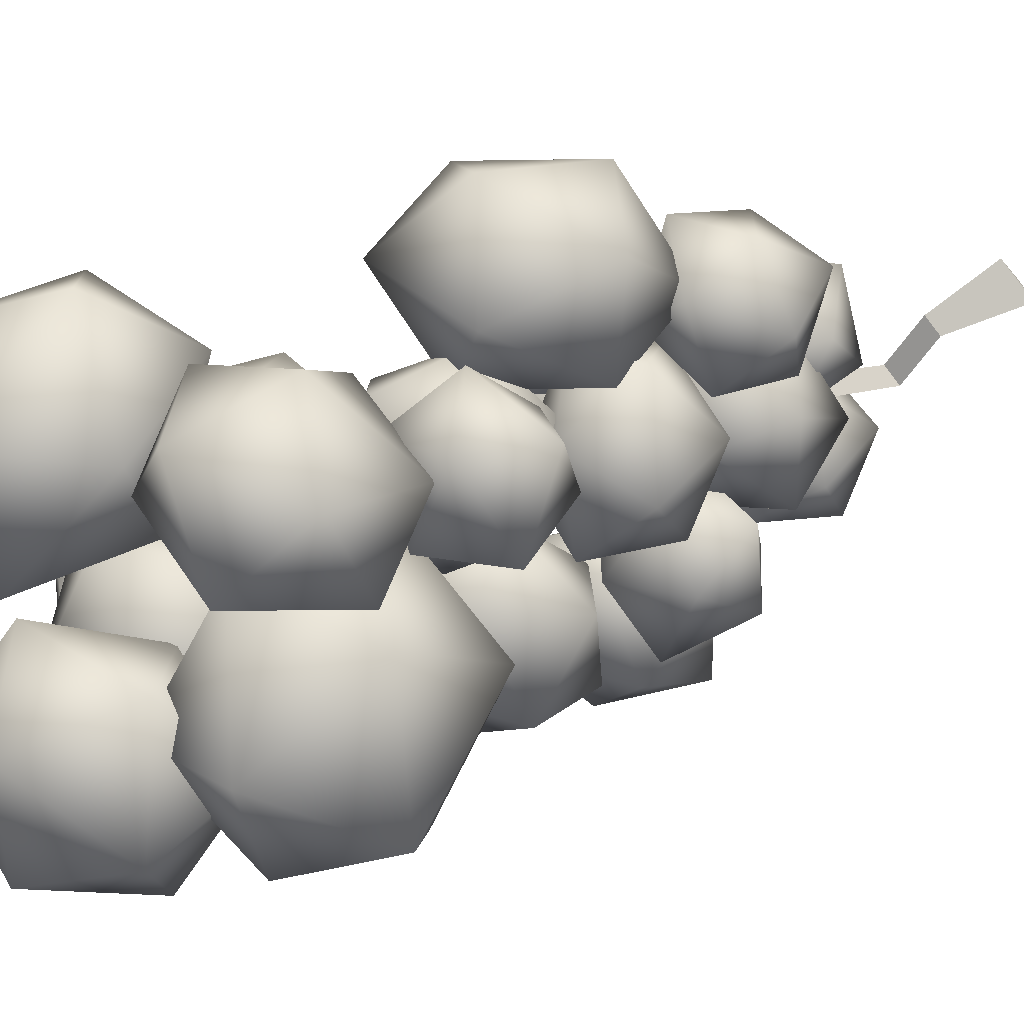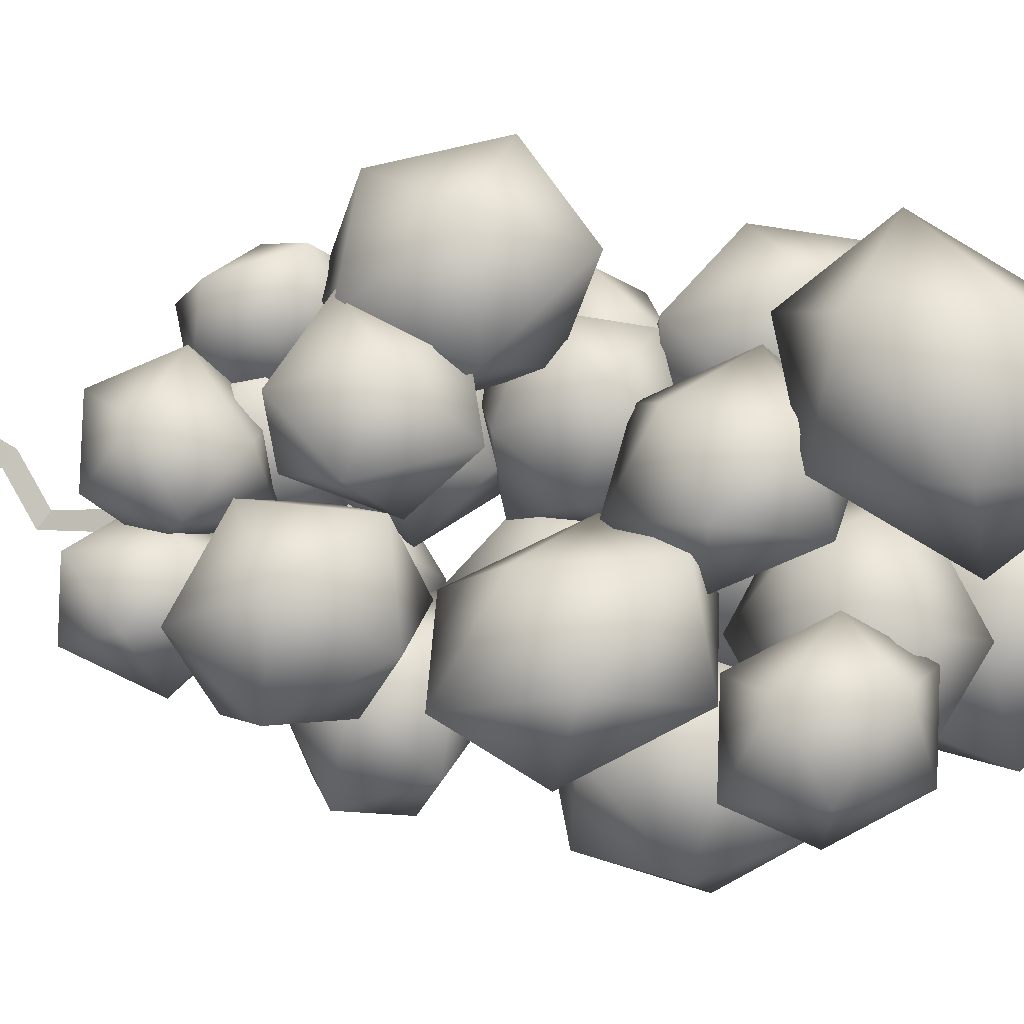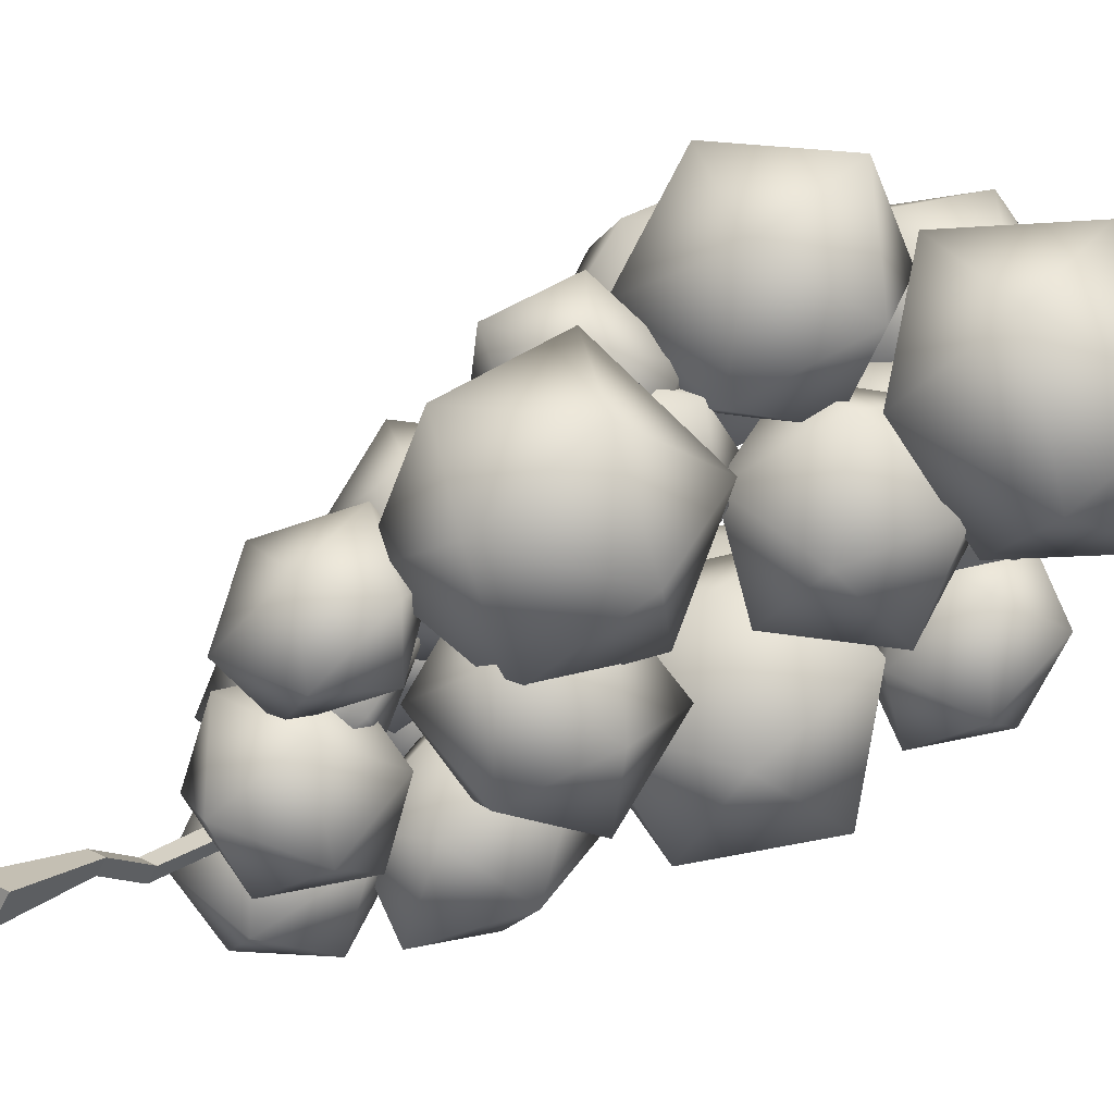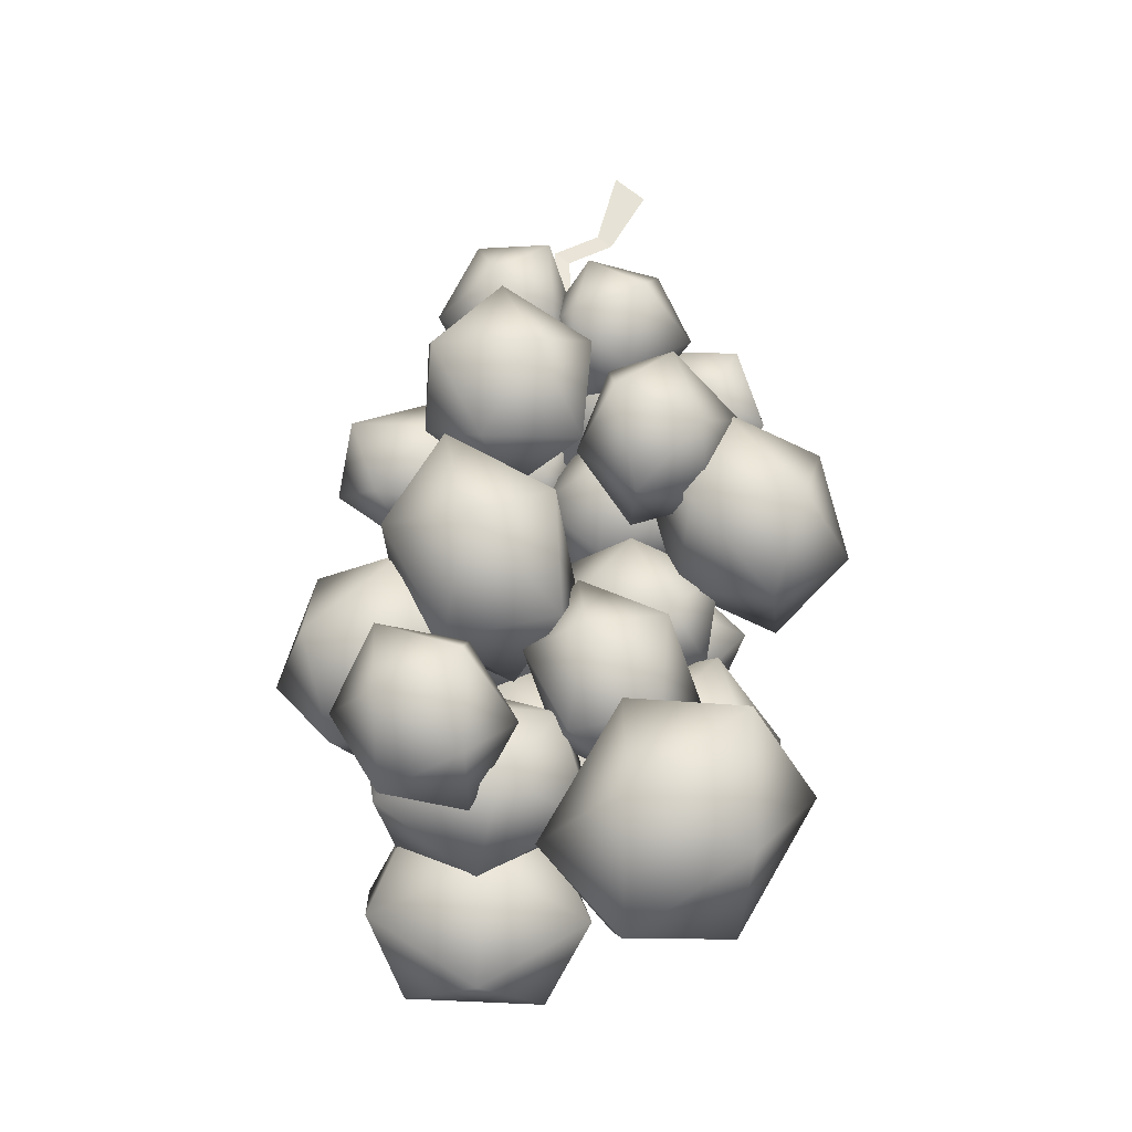
<metadata>
{"format":"obj","ext":"obj","renderer":"f3d","projection":"perspective","resolution":1024,"background":"white","views":[{"elev":40.3,"azim":71.9,"up":"+Z"},{"elev":5.7,"azim":-75.9,"up":"+Z"},{"elev":66.3,"azim":-117.0,"up":"+Z"},{"elev":-34.3,"azim":-91.9,"up":"+Y"}]}
</metadata>
<code>
o grape
v 0.06757 0.6211 0.09017
v 0.1253 0.9423 -0.05193
v 0.1643 0.8884 0.2999
v 0.2767 0.5479 0.331
v 0.2074 0.621 -0.2425
v 0.297 0.3594 0.01081
v 0.5014 0.5392 -0.2108
v 0.5619 0.4735 0.1028
v 0.4865 0.7924 0.2735
v 0.6334 0.7784 -0.08041
v 0.3724 1.052 0.06445
v 0.402 0.8733 -0.2833
v -0.4014 1.264 -0.1122
v -0.4568 1.512 -0.2402
v -0.2514 1.391 -0.2557
v -0.1831 1.266 -0.03747
v -0.3514 1.302 0.1402
v -0.5257 1.47 0.01973
v -0.2783 1.655 -0.2543
v -0.09256 1.499 -0.1503
v -0.1786 1.469 0.1391
v -0.3849 1.587 0.1644
v -0.458 1.703 -0.06609
v -0.2333 1.698 -0.001624
v -0.08944 0.3813 0.1689
v -0.2202 0.5864 0.08811
v 0.06856 0.6233 0.1469
v 0.1829 0.402 -0.00263
v -0.306 0.3547 -0.04993
v -0.05784 0.2376 -0.09805
v -0.1659 0.3722 -0.3423
v 0.1267 0.3983 -0.2954
v 0.2002 0.627 -0.1281
v -0.008553 0.5929 -0.3726
v -0.04829 0.7416 -0.102
v -0.2706 0.5782 -0.2107
v -0.009579 0.768 -0.6051
v 0.1137 0.6508 -0.4133
v 0.1153 0.9575 -0.4498
v -0.1256 1.016 -0.5114
v -0.1359 0.5449 -0.4548
v -0.2856 0.7621 -0.5253
v -0.3337 0.6645 -0.264
v -0.333 0.9548 -0.2952
v -0.09551 1.079 -0.2345
v -0.2206 0.8478 -0.09171
v 0.06156 0.8596 -0.1927
v -0.09937 0.5952 -0.189
v -0.1058 0.8754 -0.2886
v -0.3684 0.6921 -0.185
v -0.1008 0.7407 -0.01894
v -0.001435 1.047 -0.08096
v -0.4157 0.9821 -0.3431
v -0.1978 1.21 -0.2758
v -0.4998 1.193 -0.1972
v -0.2389 1.242 -0.01042
v -0.1771 0.9524 0.1333
v -0.4844 1.043 0.07017
v -0.4113 0.7353 0.08934
v -0.6084 0.8866 -0.1377
v 0.1585 1.387 -0.287
v 0.06957 1.325 -0.05171
v 0.1017 1.558 -0.1727
v 0.04995 1.583 -0.4216
v 0.00823 1.21 -0.2872
v -0.01336 1.349 -0.4842
v -0.1874 1.249 -0.3782
v -0.168 1.474 -0.4496
v -0.09711 1.601 -0.2495
v -0.251 1.409 -0.2086
v -0.07884 1.452 -0.05948
v -0.144 1.231 -0.1092
v -0.1024 1.175 0.2745
v 0.1036 1.262 0.3464
v -0.02834 1.111 0.5025
v -0.1548 0.9383 0.3642
v 0.06273 1.187 0.08926
v -0.1087 1.004 0.14
v 0.1041 0.9622 0.06684
v -0.01679 0.8021 0.2022
v 0.0215 0.8811 0.4658
v 0.1887 0.8849 0.2604
v 0.1822 1.059 0.4351
v 0.2263 1.12 0.2173
v -0.01251 0.1097 0.5075
v -0.1631 0.4019 0.6921
v 0.1229 0.4137 0.5004
v 0.08385 0.17 0.222
v -0.3792 0.1484 0.5173
v -0.2266 0.006562 0.229
v -0.5075 0.2355 0.2265
v -0.215 0.2429 0.03434
v -0.002227 0.497 0.2136
v -0.3691 0.5411 0.2282
v -0.1542 0.6396 0.5037
v -0.4586 0.4714 0.5147
v 0.3064 1.112 -0.1771
v 0.242 1.016 0.08718
v 0.2501 1.254 0.02403
v 0.1744 1.297 -0.2403
v 0.1634 0.8587 -0.1252
v 0.1249 1.045 -0.3404
v -0.05969 0.9178 -0.185
v -0.04695 1.17 -0.2544
v 0.03139 1.314 -0.04635
v -0.1181 1.07 -0.0019
v 0.08057 1.13 0.1578
v 0.02468 0.8656 0.06586
v 0.2532 1.457 0.01344
v 0.1099 1.424 0.1254
v 0.1896 1.598 0.1109
v 0.2332 1.602 -0.08506
v 0.1001 1.318 -0.03532
v 0.1845 1.415 -0.2034
v -0.03187 1.369 -0.1565
v 0.06442 1.573 -0.1987
v 0.08513 1.655 -0.04302
v -0.09861 1.545 -0.04858
v -0.004104 1.546 0.1137
v -0.07814 1.376 0.05175
v -0.2489 1.77 -0.2332
v -0.07031 1.682 -0.1236
v -0.08801 1.914 -0.1769
v -0.3021 1.969 -0.1325
v -0.2792 1.606 -0.07477
v -0.4191 1.796 -0.08544
v -0.3336 1.698 0.06781
v -0.3584 1.936 0.05509
v -0.1535 2.009 -0.01905
v -0.1698 1.841 0.132
v -0.001209 1.828 -0.01024
v -0.1235 1.649 0.05009
v -0.06345 1.618 0.2883
v -0.2157 1.734 0.4352
v -0.03228 1.83 0.3379
v -0.01863 1.758 0.1863
v -0.2839 1.582 0.2609
v -0.1657 1.575 0.11
v -0.379 1.689 0.1196
v -0.2022 1.806 0.05038
v -0.1161 1.941 0.1874
v -0.3316 1.909 0.1609
v -0.2387 1.935 0.3508
v -0.3935 1.777 0.302
v -0.453 0.3447 -0.1286
v -0.2297 0.318 -0.1177
v -0.3219 0.3105 -0.3237
v -0.5141 0.4674 -0.3327
v -0.3591 0.4781 -0.00833
v -0.5373 0.5659 -0.1385
v -0.3633 0.6901 -0.1264
v -0.454 0.678 -0.3428
v -0.3228 0.5131 -0.4432
v -0.2253 0.6534 -0.3504
v -0.1457 0.4228 -0.3412
v -0.174 0.5302 -0.1255
v 0.1486 1.056 0.6642
v -0.09586 1.127 0.8278
v 0.1029 1.351 0.7288
v 0.1332 1.324 0.4634
v -0.1912 0.9416 0.6167
v -0.04013 1.064 0.3913
v -0.3398 1.132 0.4079
v -0.1413 1.378 0.2989
v -0.02672 1.54 0.5276
v -0.3211 1.418 0.4988
v -0.1514 1.412 0.764
v -0.3398 1.158 0.6923
v 0.1318 0.8995 0.2543
v 0.2694 0.9375 0.4486
v -0.02418 0.8697 0.4913
v -0.07154 0.6689 0.3231
v 0.4083 0.7895 0.3039
v 0.2103 0.6209 0.1976
v 0.3964 0.4937 0.3751
v 0.09745 0.4256 0.4104
v -0.04211 0.5741 0.5696
v 0.235 0.4584 0.6196
v 0.1559 0.7384 0.6622
v 0.4243 0.6962 0.5629
v 0.3183 0.09351 -0.2695
v 0.5012 0.3185 -0.1113
v 0.3359 0.3884 -0.3706
v 0.07303 0.198 -0.3602
v 0.3261 0.08619 0.07
v 0.06297 0.01237 -0.09336
v 0.08855 0.196 0.1754
v -0.06503 0.2629 -0.0845
v 0.1019 0.4872 -0.2584
v 0.1168 0.4804 0.05472
v 0.3565 0.5665 -0.08388
v 0.3553 0.3838 0.1632
v -0.32 1.284 0.1266
v -0.358 1.51 0.2085
v -0.5247 1.335 0.2114
v -0.3909 1.112 0.2681
v -0.1368 1.416 0.231
v -0.1518 1.18 0.2693
v -0.08996 1.362 0.4564
v -0.2376 1.186 0.4563
v -0.4621 1.278 0.4291
v -0.2801 1.421 0.5471
v -0.4407 1.512 0.3666
v -0.205 1.564 0.3636
v -0.02058 1.187 0.1967
v 0.01248 1.359 0.03858
v -0.1562 1.384 0.2119
v -0.07217 1.301 0.435
v 0.2145 1.224 0.1349
v 0.1582 1.197 0.3785
v 0.3028 1.347 0.3048
v 0.1253 1.383 0.4959
v -0.06759 1.496 0.3885
v 0.163 1.543 0.3133
v -0.02222 1.545 0.1615
v 0.2065 1.449 0.1225
v -0.06019 0.5911 0.08967
v -0.264 0.7336 -0.001645
v -0.2901 0.4988 0.105
v -0.08806 0.4675 0.2765
v -0.04801 0.8575 0.1112
v 0.0685 0.6818 0.2809
v -0.07757 0.9083 0.3298
v -0.1037 0.6624 0.4432
v -0.3182 0.5343 0.3191
v -0.3108 0.8096 0.3456
v -0.4366 0.7011 0.1427
v -0.2736 0.9285 0.1321
v -0.2203 1.56 0.4662
v -0.1467 1.755 0.3565
v -0.1964 1.713 0.558
v -0.1417 1.518 0.6248
v -0.06372 1.584 0.2919
v -0.06063 1.433 0.4475
v 0.1027 1.528 0.3685
v 0.05944 1.481 0.5697
v -0.02015 1.652 0.6228
v 0.1228 1.68 0.4885
v -0.04225 1.823 0.5049
v 0.04219 1.729 0.3272
v -0.176 1.591 0.1577
v -0.0665 1.449 0.2744
v 0.03187 1.507 0.05683
v -0.05573 1.743 0.05498
v -0.1997 1.622 0.36
v -0.1878 1.795 0.1773
v -0.07459 1.761 0.3517
v 0.006577 1.861 0.1634
v 0.1411 1.7 0.07895
v 0.1205 1.705 0.2887
v 0.1206 1.52 0.2501
v -0.002291 1.571 0.3997
v 0.0408 0.9372 0.2787
v 0.2613 0.8895 0.2835
v 0.2102 1.051 0.1972
v 0.05281 1.122 0.253
v 0.1054 0.8702 0.4404
v -0.01609 1.018 0.3996
v 0.1315 1.038 0.5823
v 0.1067 1.186 0.4323
v 0.2408 1.221 0.3262
v 0.3042 1.165 0.5043
v 0.3877 1.063 0.3053
v 0.3022 0.9621 0.5231
v -0.1509 2.046 0.08325
v -0.1546 1.853 0.09055
v -0.198 2.052 0.07563
v -0.2002 1.853 0.07491
v -0.1897 2.025 0.1132
v -0.1976 1.853 0.1219
v -0.1872 2.126 0.1918
v -0.1789 2.099 0.2294
v -0.1401 2.119 0.1995
v -0.2124 2.321 0.2437
v -0.1953 2.264 0.3215
v -0.1149 2.307 0.2595
f 1 2 5
f 1 3 2
f 3 1 4
f 1 6 4
f 1 5 6
f 6 5 7
f 4 6 8
f 6 7 8
f 4 8 9
f 8 7 10
f 9 8 10
f 12 11 10
f 11 9 10
f 7 12 10
f 5 12 7
f 5 2 12
f 2 11 12
f 2 3 11
f 3 9 11
f 3 4 9
f 13 14 15
f 14 13 18
f 13 15 16
f 13 16 17
f 13 17 18
f 14 18 23
f 15 14 19
f 16 15 20
f 17 16 21
f 18 17 22
f 14 23 19
f 15 19 20
f 16 20 21
f 17 21 22
f 18 22 23
f 19 23 24
f 20 19 24
f 21 20 24
f 22 21 24
f 23 22 24
f 25 26 29
f 25 27 26
f 27 25 28
f 25 30 28
f 25 29 30
f 30 29 31
f 28 30 32
f 30 31 32
f 28 32 33
f 32 31 34
f 33 32 34
f 36 35 34
f 35 33 34
f 31 36 34
f 29 36 31
f 29 26 36
f 26 35 36
f 26 27 35
f 27 33 35
f 27 28 33
f 37 38 41
f 37 39 38
f 39 37 40
f 37 42 40
f 37 41 42
f 42 41 43
f 40 42 44
f 42 43 44
f 40 44 45
f 44 43 46
f 45 44 46
f 48 47 46
f 47 45 46
f 43 48 46
f 41 48 43
f 41 38 48
f 38 47 48
f 38 39 47
f 39 45 47
f 39 40 45
f 49 50 53
f 49 51 50
f 51 49 52
f 49 54 52
f 49 53 54
f 54 53 55
f 52 54 56
f 54 55 56
f 52 56 57
f 56 55 58
f 57 56 58
f 60 59 58
f 59 57 58
f 55 60 58
f 53 60 55
f 53 50 60
f 50 59 60
f 50 51 59
f 51 57 59
f 51 52 57
f 61 62 65
f 61 63 62
f 63 61 64
f 61 66 64
f 61 65 66
f 66 65 67
f 64 66 68
f 66 67 68
f 64 68 69
f 68 67 70
f 69 68 70
f 72 71 70
f 71 69 70
f 67 72 70
f 65 72 67
f 65 62 72
f 62 71 72
f 62 63 71
f 63 69 71
f 63 64 69
f 73 74 77
f 73 75 74
f 75 73 76
f 73 78 76
f 73 77 78
f 78 77 79
f 76 78 80
f 78 79 80
f 76 80 81
f 80 79 82
f 81 80 82
f 84 83 82
f 83 81 82
f 79 84 82
f 77 84 79
f 77 74 84
f 74 83 84
f 74 75 83
f 75 81 83
f 75 76 81
f 85 86 89
f 85 87 86
f 87 85 88
f 85 90 88
f 85 89 90
f 90 89 91
f 88 90 92
f 90 91 92
f 88 92 93
f 92 91 94
f 93 92 94
f 96 95 94
f 95 93 94
f 91 96 94
f 89 96 91
f 89 86 96
f 86 95 96
f 86 87 95
f 87 93 95
f 87 88 93
f 97 98 101
f 97 99 98
f 99 97 100
f 97 102 100
f 97 101 102
f 102 101 103
f 100 102 104
f 102 103 104
f 100 104 105
f 104 103 106
f 105 104 106
f 108 107 106
f 107 105 106
f 103 108 106
f 101 108 103
f 101 98 108
f 98 107 108
f 98 99 107
f 99 105 107
f 99 100 105
f 109 110 113
f 109 111 110
f 111 109 112
f 109 114 112
f 109 113 114
f 114 113 115
f 112 114 116
f 114 115 116
f 112 116 117
f 116 115 118
f 117 116 118
f 120 119 118
f 119 117 118
f 115 120 118
f 113 120 115
f 113 110 120
f 110 119 120
f 110 111 119
f 111 117 119
f 111 112 117
f 121 122 125
f 121 123 122
f 123 121 124
f 121 126 124
f 121 125 126
f 126 125 127
f 124 126 128
f 126 127 128
f 124 128 129
f 128 127 130
f 129 128 130
f 132 131 130
f 131 129 130
f 127 132 130
f 125 132 127
f 125 122 132
f 122 131 132
f 122 123 131
f 123 129 131
f 123 124 129
f 133 134 137
f 133 135 134
f 135 133 136
f 133 138 136
f 133 137 138
f 138 137 139
f 136 138 140
f 138 139 140
f 136 140 141
f 140 139 142
f 141 140 142
f 144 143 142
f 143 141 142
f 139 144 142
f 137 144 139
f 137 134 144
f 134 143 144
f 134 135 143
f 135 141 143
f 135 136 141
f 145 146 149
f 145 147 146
f 147 145 148
f 145 150 148
f 145 149 150
f 150 149 151
f 148 150 152
f 150 151 152
f 148 152 153
f 152 151 154
f 153 152 154
f 156 155 154
f 155 153 154
f 151 156 154
f 149 156 151
f 149 146 156
f 146 155 156
f 146 147 155
f 147 153 155
f 147 148 153
f 157 158 161
f 157 159 158
f 159 157 160
f 157 162 160
f 157 161 162
f 162 161 163
f 160 162 164
f 162 163 164
f 160 164 165
f 164 163 166
f 165 164 166
f 168 167 166
f 167 165 166
f 163 168 166
f 161 168 163
f 161 158 168
f 158 167 168
f 158 159 167
f 159 165 167
f 159 160 165
f 169 170 173
f 169 171 170
f 171 169 172
f 169 174 172
f 169 173 174
f 174 173 175
f 172 174 176
f 174 175 176
f 172 176 177
f 176 175 178
f 177 176 178
f 180 179 178
f 179 177 178
f 175 180 178
f 173 180 175
f 173 170 180
f 170 179 180
f 170 171 179
f 171 177 179
f 171 172 177
f 181 182 185
f 181 183 182
f 183 181 184
f 181 186 184
f 181 185 186
f 186 185 187
f 184 186 188
f 186 187 188
f 184 188 189
f 188 187 190
f 189 188 190
f 192 191 190
f 191 189 190
f 187 192 190
f 185 192 187
f 185 182 192
f 182 191 192
f 182 183 191
f 183 189 191
f 183 184 189
f 193 194 197
f 193 195 194
f 195 193 196
f 193 198 196
f 193 197 198
f 198 197 199
f 196 198 200
f 198 199 200
f 196 200 201
f 200 199 202
f 201 200 202
f 204 203 202
f 203 201 202
f 199 204 202
f 197 204 199
f 197 194 204
f 194 203 204
f 194 195 203
f 195 201 203
f 195 196 201
f 205 206 209
f 205 207 206
f 207 205 208
f 205 210 208
f 205 209 210
f 210 209 211
f 208 210 212
f 210 211 212
f 208 212 213
f 212 211 214
f 213 212 214
f 216 215 214
f 215 213 214
f 211 216 214
f 209 216 211
f 209 206 216
f 206 215 216
f 206 207 215
f 207 213 215
f 207 208 213
f 217 218 221
f 217 219 218
f 219 217 220
f 217 222 220
f 217 221 222
f 222 221 223
f 220 222 224
f 222 223 224
f 220 224 225
f 224 223 226
f 225 224 226
f 228 227 226
f 227 225 226
f 223 228 226
f 221 228 223
f 221 218 228
f 218 227 228
f 218 219 227
f 219 225 227
f 219 220 225
f 229 230 233
f 229 231 230
f 231 229 232
f 229 234 232
f 229 233 234
f 234 233 235
f 232 234 236
f 234 235 236
f 232 236 237
f 236 235 238
f 237 236 238
f 240 239 238
f 239 237 238
f 235 240 238
f 233 240 235
f 233 230 240
f 230 239 240
f 230 231 239
f 231 237 239
f 231 232 237
f 241 242 245
f 241 243 242
f 243 241 244
f 241 246 244
f 241 245 246
f 246 245 247
f 244 246 248
f 246 247 248
f 244 248 249
f 248 247 250
f 249 248 250
f 252 251 250
f 251 249 250
f 247 252 250
f 245 252 247
f 245 242 252
f 242 251 252
f 242 243 251
f 243 249 251
f 243 244 249
f 253 254 257
f 253 255 254
f 255 253 256
f 253 258 256
f 253 257 258
f 258 257 259
f 256 258 260
f 258 259 260
f 256 260 261
f 260 259 262
f 261 260 262
f 264 263 262
f 263 261 262
f 259 264 262
f 257 264 259
f 257 254 264
f 254 263 264
f 254 255 263
f 255 261 263
f 255 256 261
f 265 266 270 269
f 269 270 268 267
f 267 268 266 265
f 265 269 272 273
f 270 266 268
f 273 272 275 276
f 267 265 273 271
f 269 267 271 272
f 275 274 276
f 271 273 276 274
f 272 271 274 275

</code>
